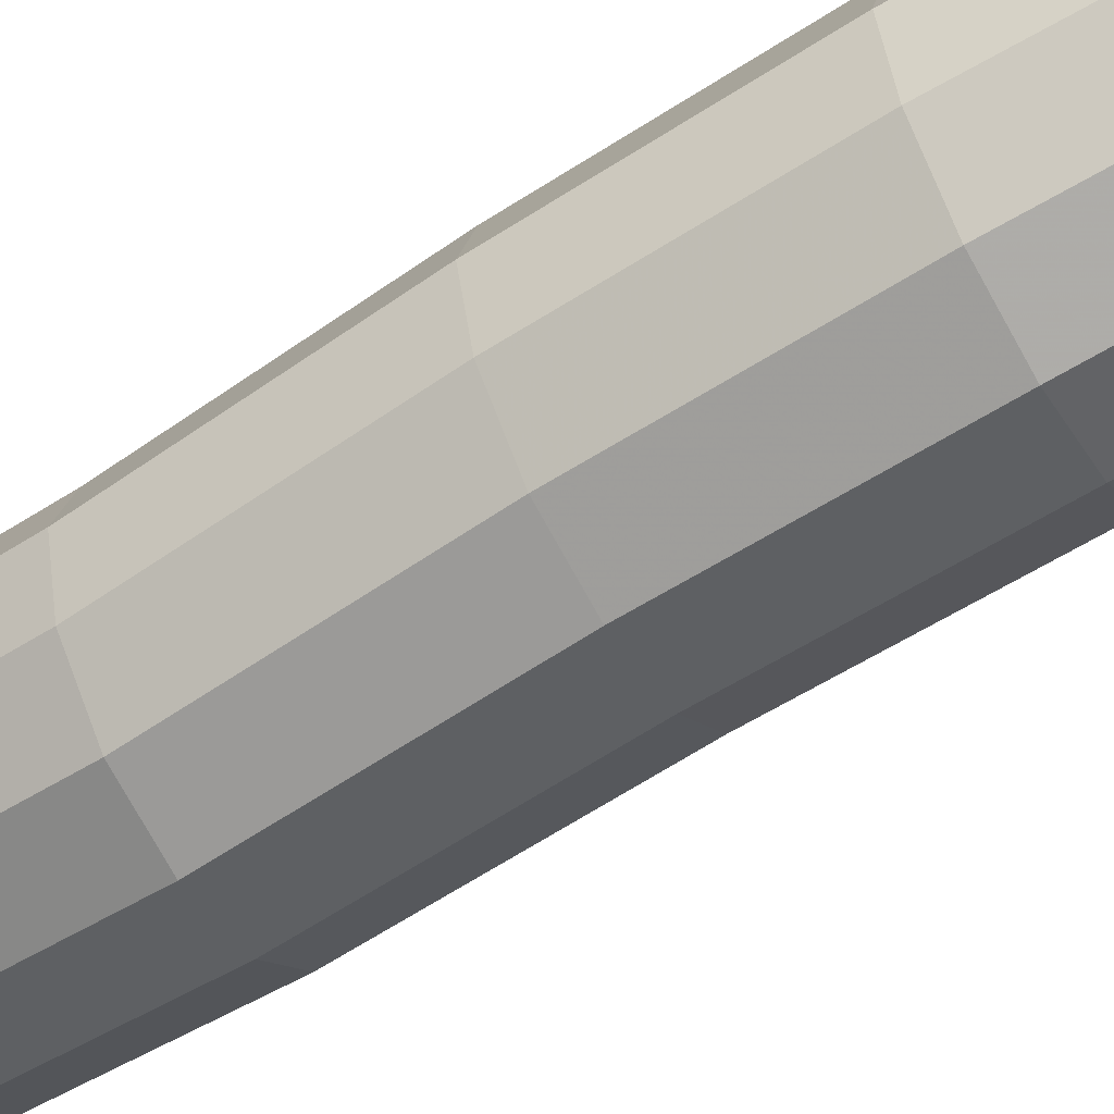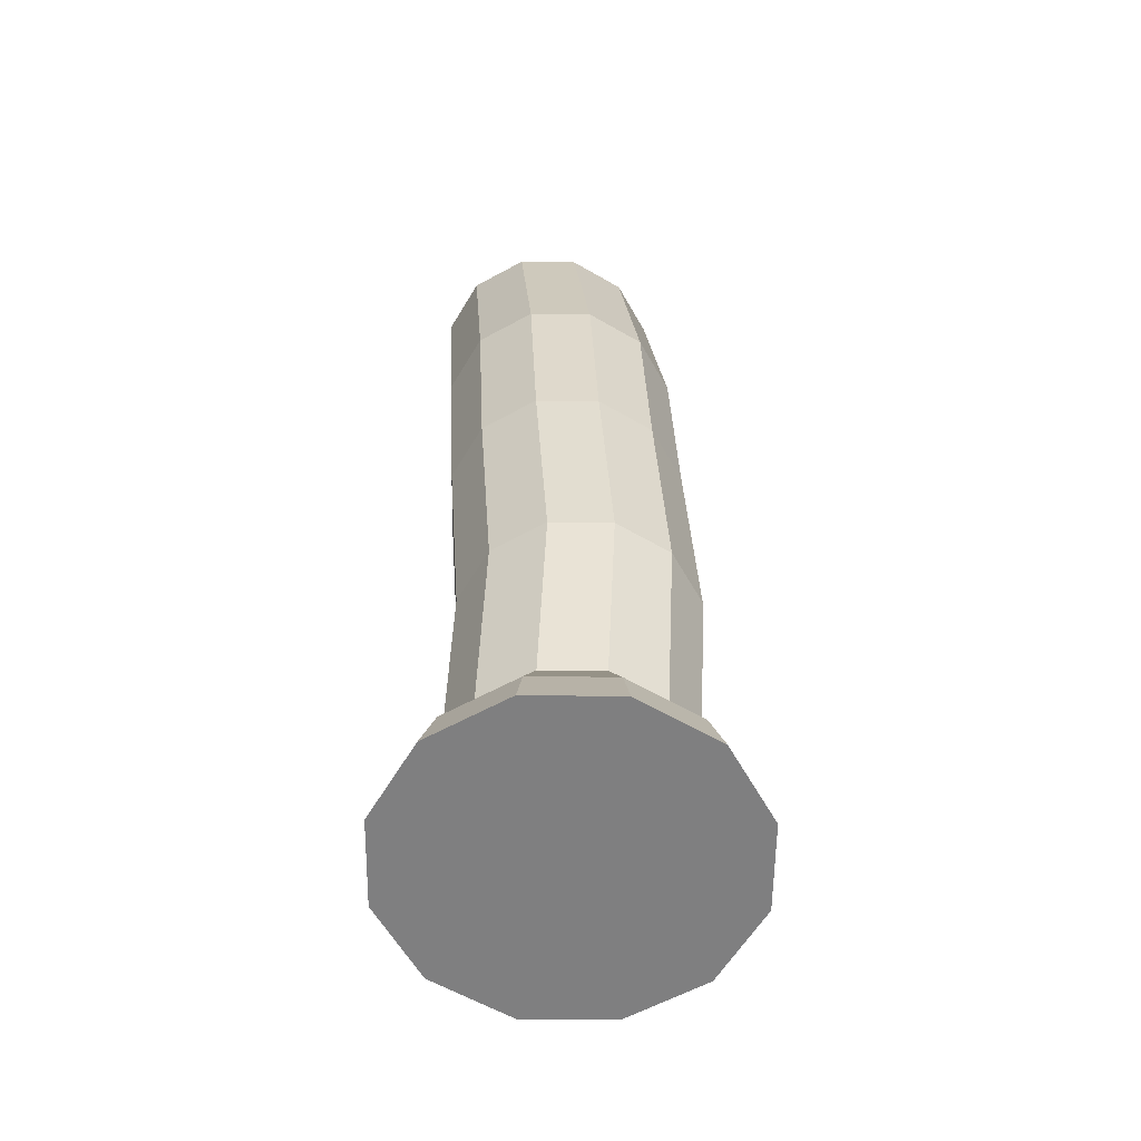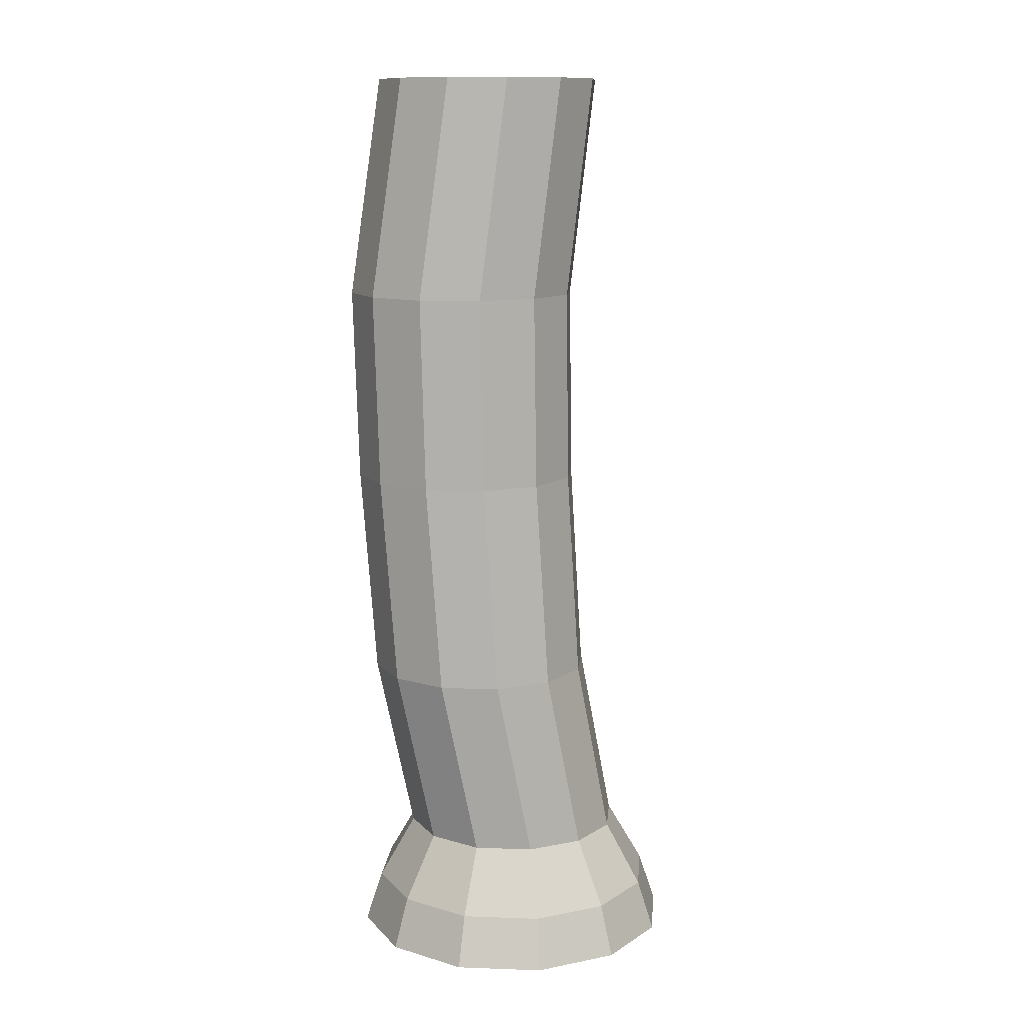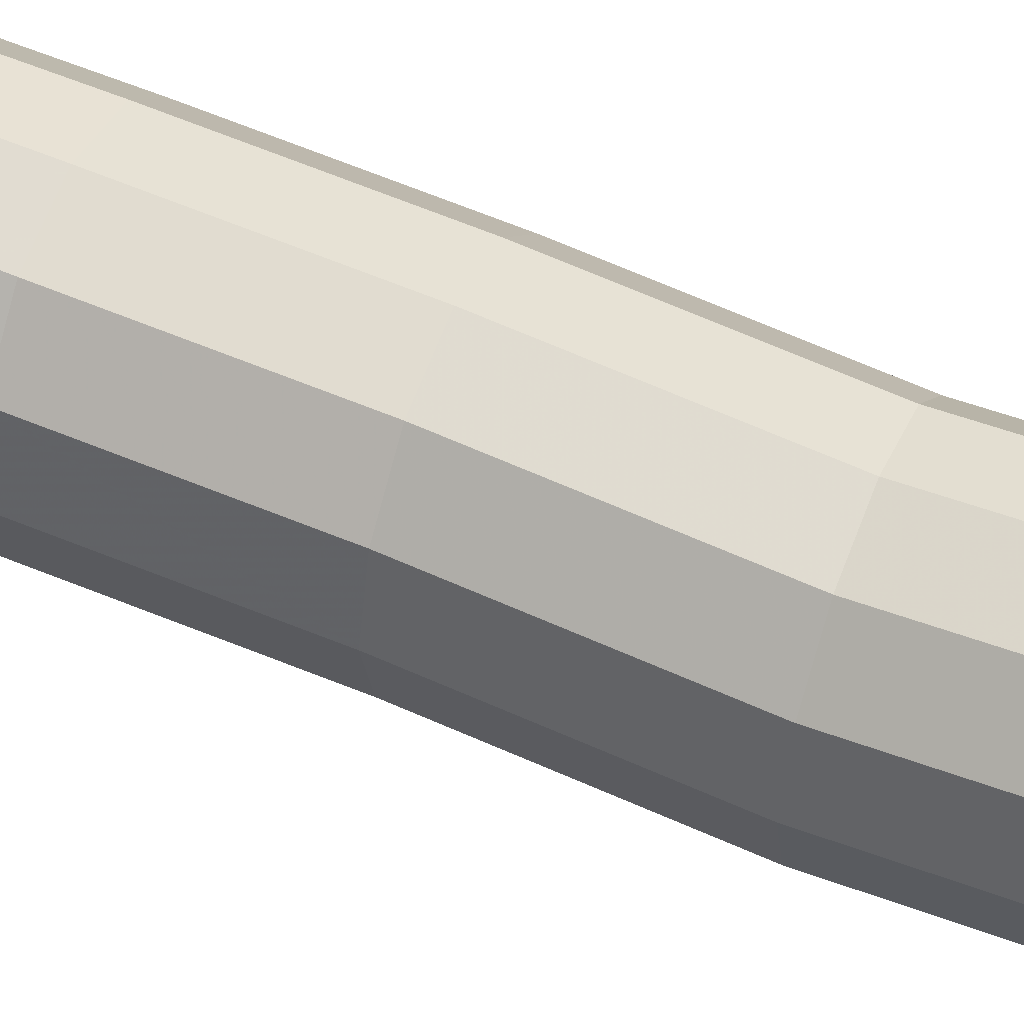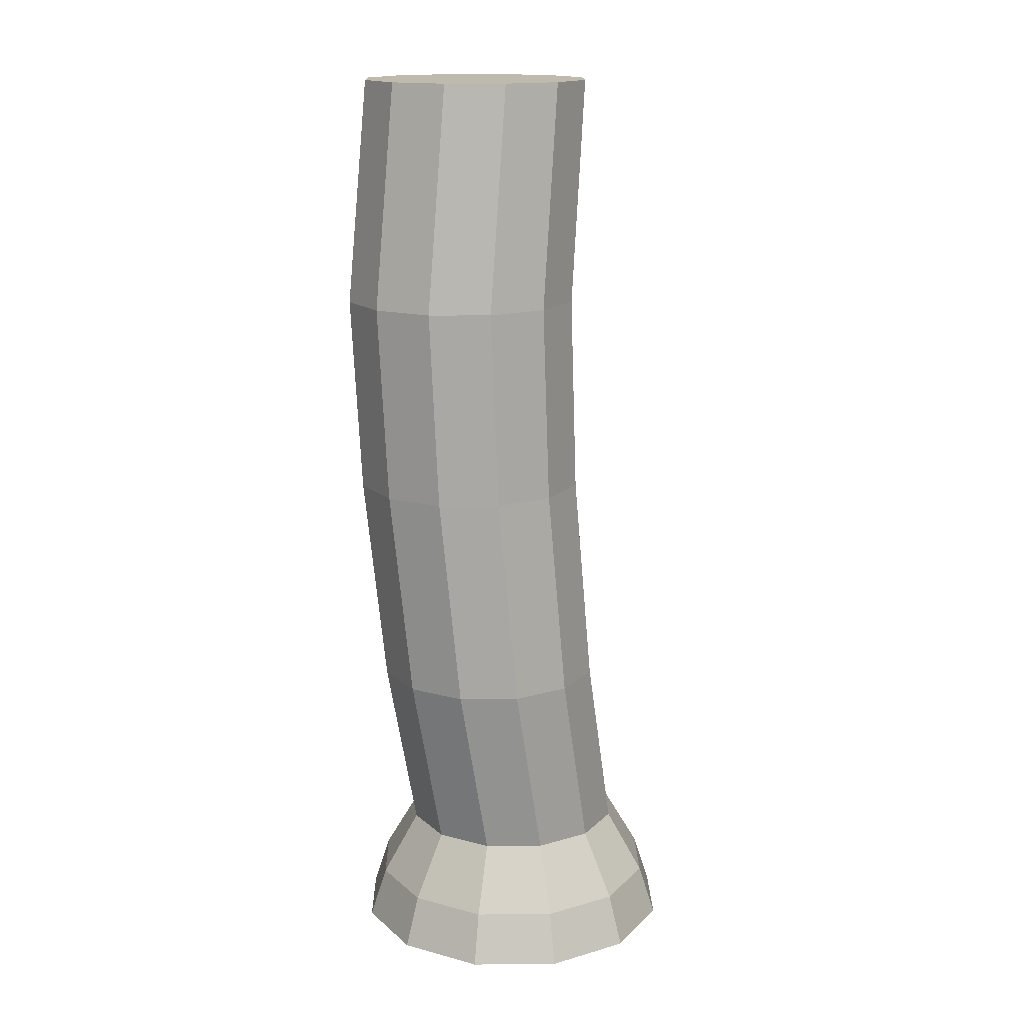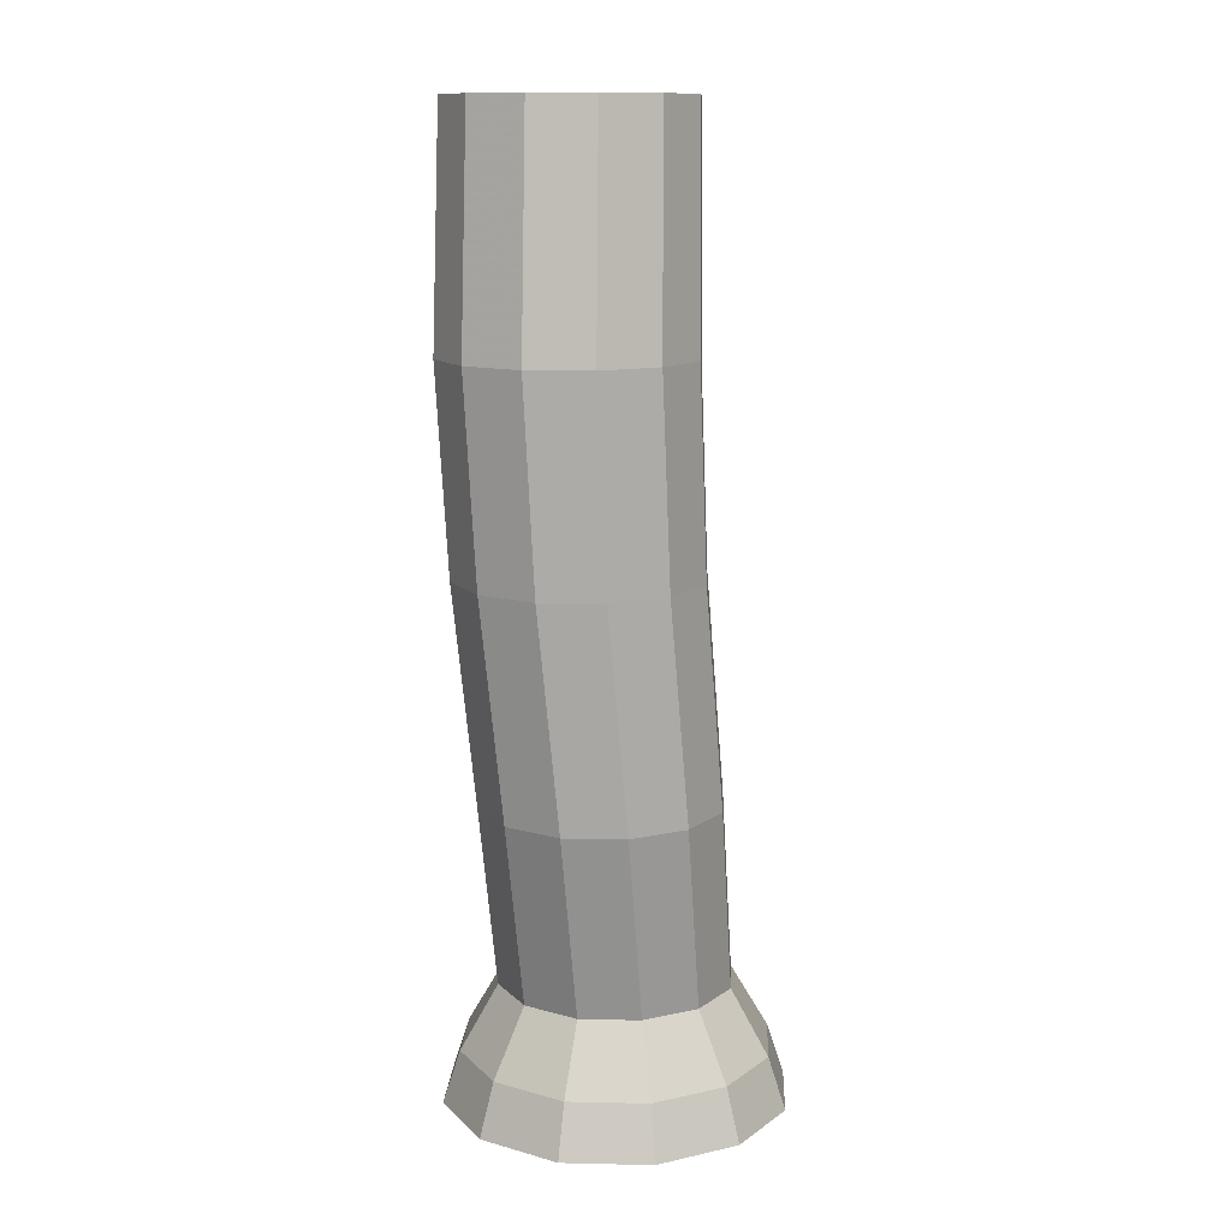
<metadata>
{"format":"obj","ext":"obj","renderer":"f3d","projection":"perspective","resolution":1024,"background":"white","views":[{"elev":-59.7,"azim":120.3,"up":"+Z"},{"elev":-59.8,"azim":134.3,"up":"+Y"},{"elev":11.9,"azim":-130.1,"up":"+Y"},{"elev":52.7,"azim":-67.8,"up":"+Z"},{"elev":15.8,"azim":-165.9,"up":"+Y"},{"elev":12.5,"azim":167.9,"up":"+Y"}]}
</metadata>
<code>
v 0.866 0 -0.5
v 0.5 0 -0.866
v 0 0 -1
v -0.5 0 -0.866
v -0.866 0 -0.5
v -1 0 0
v -0.866 0 0.5
v -0.5 0 0.866
v 0 0 1
v 0.5 0 0.866
v 0.866 0 0.5
v 1 0 0
v 0 0 0
v 0.5856 0.6885 0.3381
v 0.3381 0.6885 0.5856
v 0 0.6885 0.6761
v -0.3381 0.6885 0.5856
v -0.5856 0.6885 0.3381
v -0.6761 0.6885 0
v -0.5856 0.6885 -0.3381
v -0.3381 0.6885 -0.5856
v 0 0.6885 -0.6761
v 0.3381 0.6885 -0.5856
v 0.5856 0.6885 -0.3381
v 0.6761 0.6885 0
v 0.8983 0.3068 0
v 0.778 0.3068 0.4492
v 0.4492 0.3068 0.778
v 0 0.3068 0.8983
v -0.4492 0.3068 0.778
v -0.778 0.3068 0.4492
v -0.8983 0.3068 0
v -0.778 0.3068 -0.4492
v -0.4492 0.3068 -0.778
v 0 0.3068 -0.8983
v 0.4492 0.3068 -0.778
v 0.778 0.3068 -0.4492
v 0.907 4.219 0.177
v 0.6455 4.219 0.4384
v 0.2883 4.219 0.5341
v -0.06881 4.219 0.4384
v -0.3303 4.219 0.177
v -0.426 4.219 -0.1802
v -0.3303 4.219 -0.5373
v -0.06881 4.219 -0.7988
v 0.2883 4.219 -0.8945
v 0.6455 4.219 -0.7988
v 0.907 4.219 -0.5373
v 1.003 4.219 -0.1802
v 0.8387 5.556 0.3481
v 0.5839 5.556 0.603
v 0.2358 5.556 0.6963
v -0.1124 5.556 0.603
v -0.3672 5.556 0.3481
v -0.4605 5.556 0
v -0.3672 5.556 -0.3481
v -0.1124 5.556 -0.603
v 0.2358 5.556 -0.6963
v 0.5839 5.556 -0.603
v 0.8387 5.556 -0.3481
v 0.932 5.556 0
v 0.8434 3.043 0.1585
v 0.5866 3.043 0.4153
v 0.2358 3.043 0.5093
v -0.115 3.043 0.4153
v -0.3719 3.043 0.1585
v -0.4658 3.043 -0.1923
v -0.3719 3.043 -0.5431
v -0.115 3.043 -0.7999
v 0.2358 3.043 -0.8939
v 0.5866 3.043 -0.7999
v 0.8434 3.043 -0.5431
v 0.9374 3.043 -0.1923
v 0.7135 1.78 0.1642
v 0.4617 1.78 0.416
v 0.1177 1.78 0.5082
v -0.2262 1.78 0.416
v -0.478 1.78 0.1642
v -0.5702 1.78 -0.1798
v -0.478 1.78 -0.5237
v -0.2262 1.78 -0.7755
v 0.1177 1.78 -0.8677
v 0.4617 1.78 -0.7755
v 0.7135 1.78 -0.5237
v 0.8057 1.78 -0.1798
g PillarBase Pillar6
f 1 2 36 37
f 2 3 35 36
f 3 4 34 35
f 4 5 33 34
f 5 6 32 33
f 6 7 31 32
f 7 8 30 31
f 8 9 29 30
f 9 10 28 29
f 10 11 27 28
f 11 12 26 27
f 12 1 37 26
f 2 1 13
f 3 2 13
f 4 3 13
f 5 4 13
f 6 5 13
f 7 6 13
f 8 7 13
f 9 8 13
f 10 9 13
f 11 10 13
f 12 11 13
f 1 12 13
f 15 14 74 75
f 16 15 75 76
f 17 16 76 77
f 18 17 77 78
f 19 18 78 79
f 20 19 79 80
f 21 20 80 81
f 22 21 81 82
f 23 22 82 83
f 24 23 83 84
f 25 24 84 85
f 14 25 85 74
f 27 26 25 14
f 28 27 14 15
f 29 28 15 16
f 30 29 16 17
f 31 30 17 18
f 32 31 18 19
f 33 32 19 20
f 34 33 20 21
f 35 34 21 22
f 36 35 22 23
f 37 36 23 24
f 26 37 24 25
f 39 38 50 51
f 40 39 51 52
f 41 40 52 53
f 42 41 53 54
f 43 42 54 55
f 44 43 55 56
f 45 44 56 57
f 46 45 57 58
f 47 46 58 59
f 48 47 59 60
f 49 48 60 61
f 38 49 61 50
f 63 62 38 39
f 64 63 39 40
f 65 64 40 41
f 66 65 41 42
f 67 66 42 43
f 68 67 43 44
f 69 68 44 45
f 70 69 45 46
f 71 70 46 47
f 72 71 47 48
f 73 72 48 49
f 62 73 49 38
f 75 74 62 63
f 76 75 63 64
f 77 76 64 65
f 78 77 65 66
f 79 78 66 67
f 80 79 67 68
f 81 80 68 69
f 82 81 69 70
f 83 82 70 71
f 84 83 71 72
f 85 84 72 73
f 74 85 73 62
f 51 50 61 60 59 58 57 56 55 54 53 52

</code>
